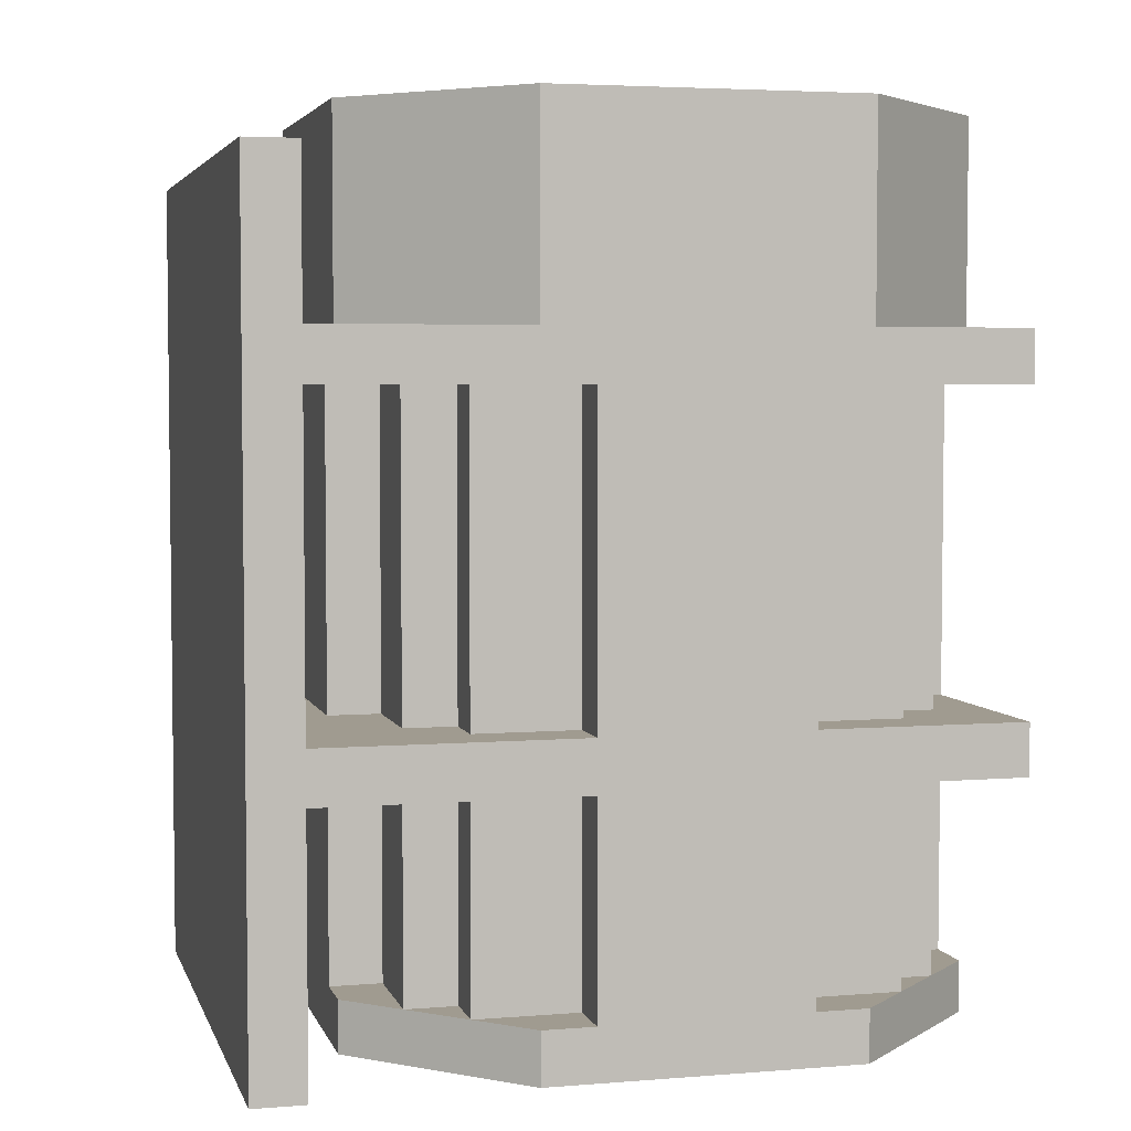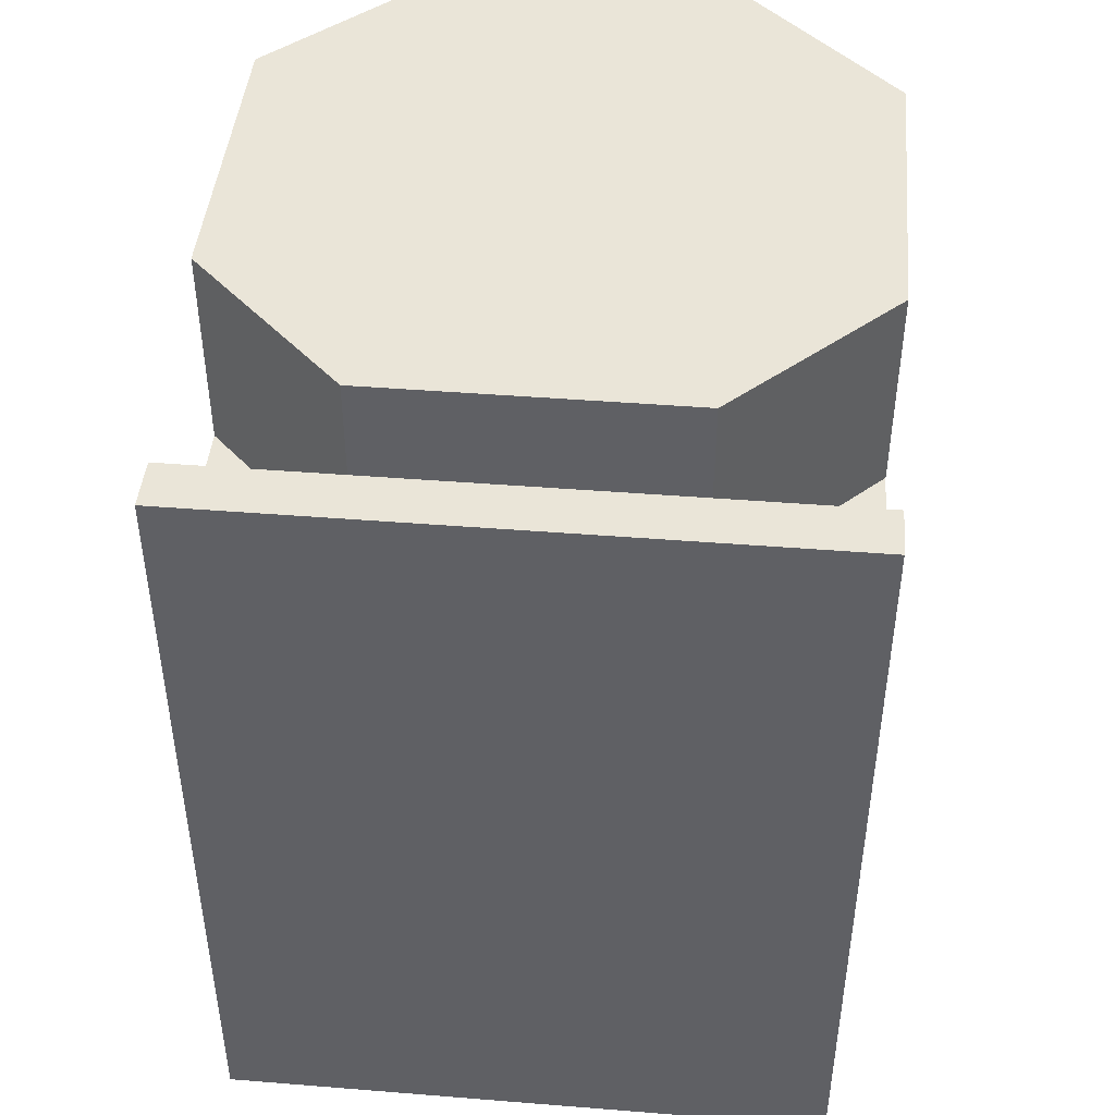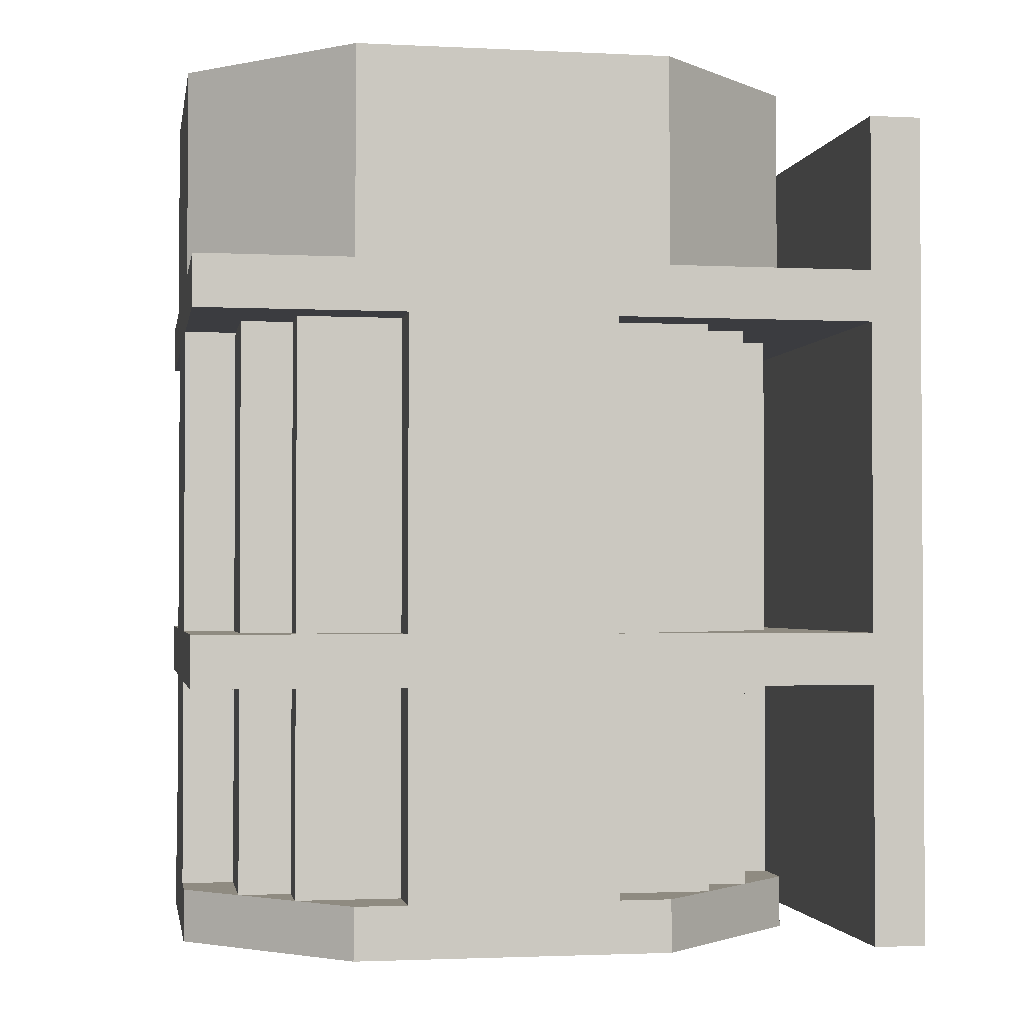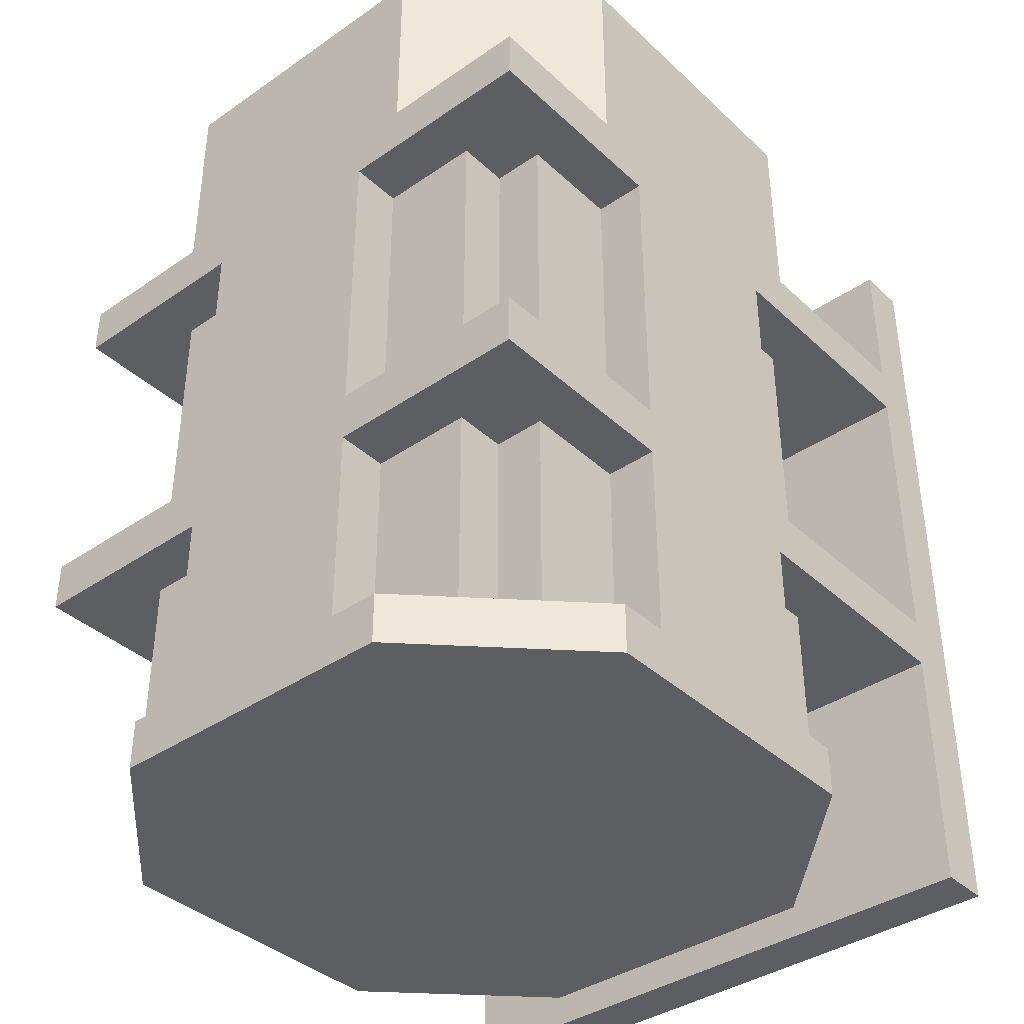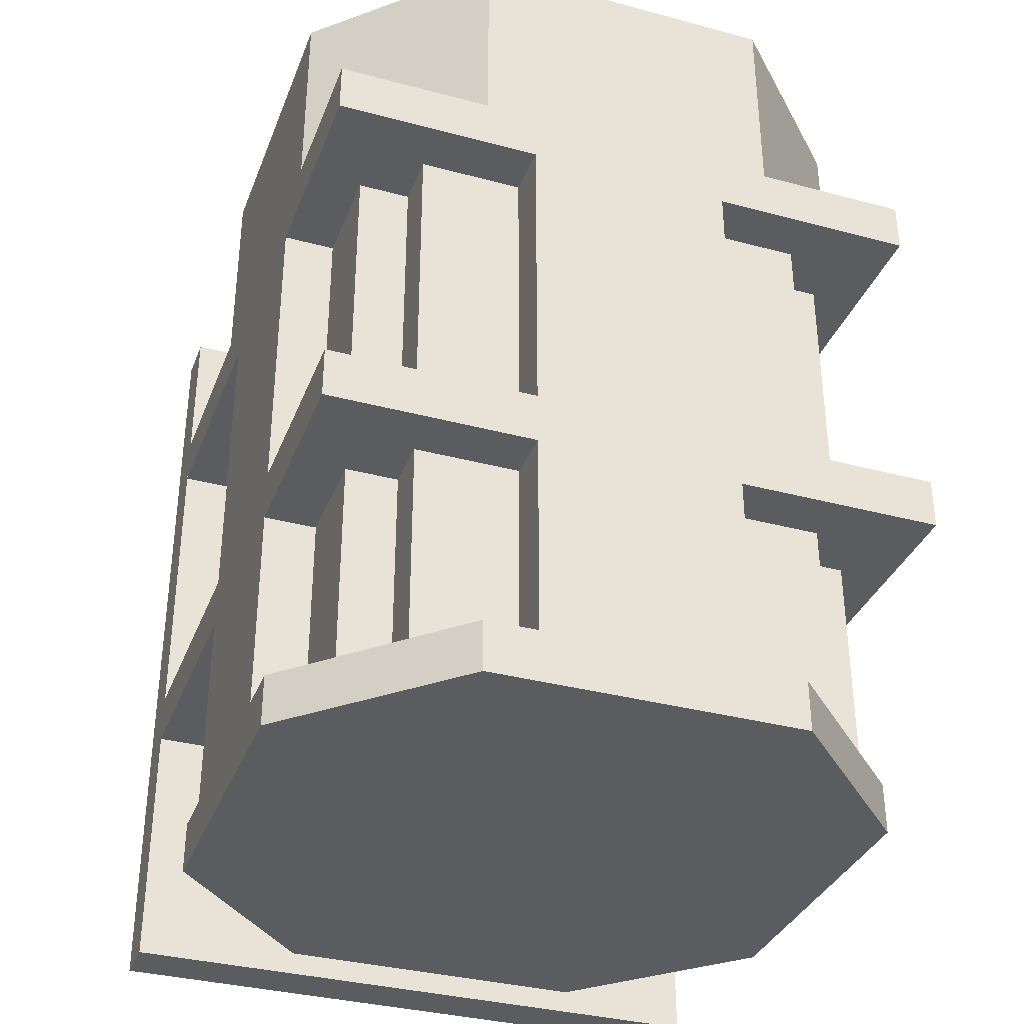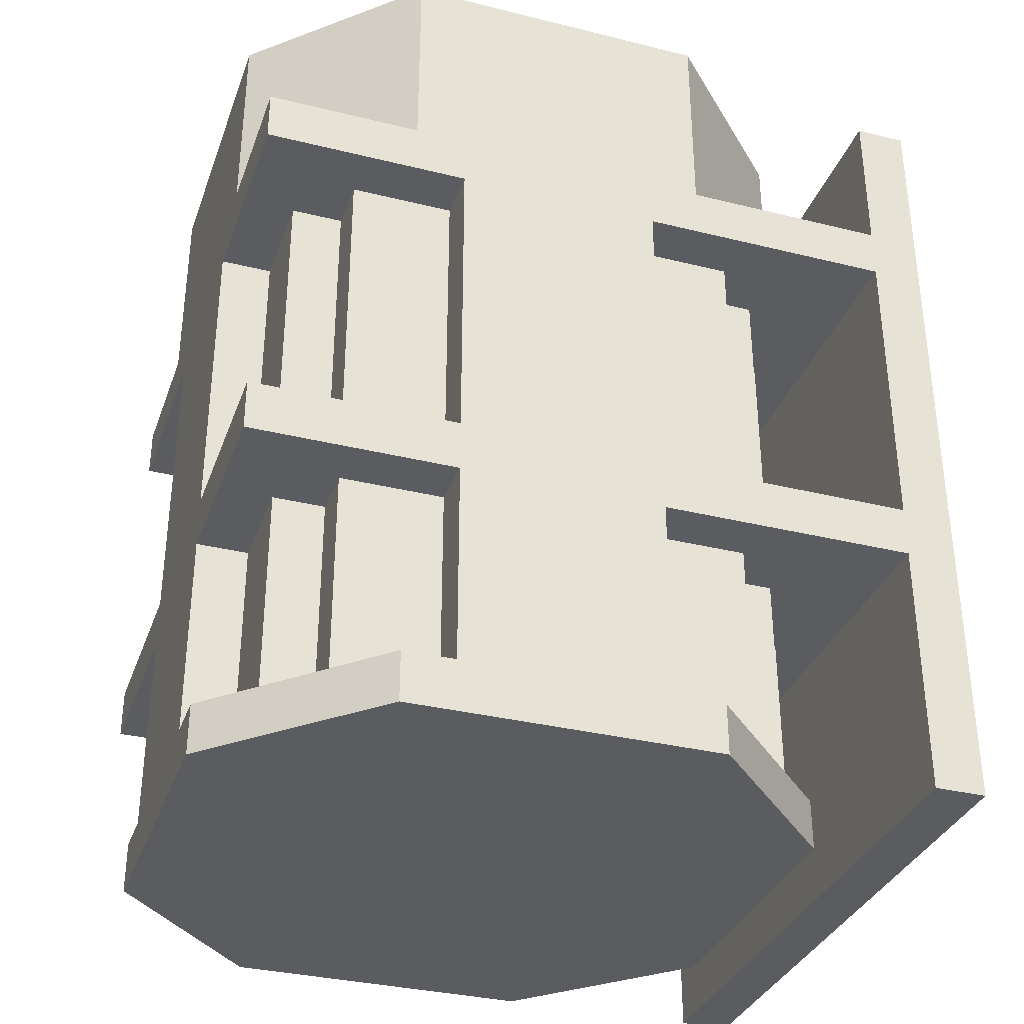
<metadata>
{"format":"obj","ext":"obj","renderer":"f3d","projection":"perspective","resolution":1024,"background":"white","views":[{"elev":4.2,"azim":75.4,"up":"+Z"},{"elev":44.7,"azim":5.3,"up":"+Z"},{"elev":-2.1,"azim":-99.9,"up":"+Z"},{"elev":-38.4,"azim":-139.1,"up":"+Z"},{"elev":-34.9,"azim":160.4,"up":"+Z"},{"elev":-33.9,"azim":-108.5,"up":"+Z"}]}
</metadata>
<code>
o motor
v 0.125 0 1
v 0.125 0.0625 1
v 0.125 0 0
v 0.125 0.0625 0
v 0.875 0 1
v 0.875 0.0625 1
v 0.875 0 0
v 0.875 0.0625 0
v 0.125 0.0625 0.8125
v 0.125 0.875 0.8125
v 0.125 0.0625 0.75
v 0.125 0.875 0.75
v 0.875 0.0625 0.8125
v 0.875 0.875 0.8125
v 0.875 0.0625 0.75
v 0.875 0.875 0.75
v 0.125 0.375 0.75
v 0.125 0.625 0.75
v 0.125 0.375 0.0625
v 0.125 0.625 0.0625
v 0.875 0.375 0.75
v 0.875 0.625 0.75
v 0.875 0.375 0.0625
v 0.875 0.625 0.0625
v 0.1875 0.625 0.75
v 0.1875 0.75 0.75
v 0.1875 0.625 0.0625
v 0.1875 0.75 0.0625
v 0.8125 0.625 0.75
v 0.8125 0.75 0.75
v 0.8125 0.625 0.0625
v 0.8125 0.75 0.0625
v 0.1875 0.25 0.75
v 0.1875 0.375 0.75
v 0.1875 0.25 0.0625
v 0.1875 0.375 0.0625
v 0.8125 0.25 0.75
v 0.8125 0.375 0.75
v 0.8125 0.25 0.0625
v 0.8125 0.375 0.0625
v 0.25 0.75 0.75
v 0.25 0.8125 0.75
v 0.25 0.75 0.0625
v 0.25 0.8125 0.0625
v 0.75 0.75 0.75
v 0.75 0.8125 0.75
v 0.75 0.75 0.0625
v 0.75 0.8125 0.0625
v 0.375 0.8125 0.75
v 0.375 0.875 0.75
v 0.375 0.8125 0.0625
v 0.375 0.875 0.0625
v 0.625 0.8125 0.75
v 0.625 0.875 0.75
v 0.625 0.8125 0.0625
v 0.625 0.875 0.0625
v 0.25 0.1875 0.75
v 0.25 0.25 0.75
v 0.25 0.1875 0.0625
v 0.25 0.25 0.0625
v 0.75 0.1875 0.75
v 0.75 0.25 0.75
v 0.75 0.1875 0.0625
v 0.75 0.25 0.0625
v 0.375 0.125 0.75
v 0.375 0.1875 0.75
v 0.375 0.125 0.0625
v 0.375 0.1875 0.04822
v 0.625 0.125 0.75
v 0.625 0.1875 0.75
v 0.625 0.125 0.0625
v 0.625 0.1875 0.04822
v 0.125 0.0625 0.375
v 0.125 0.875 0.375
v 0.125 0.0625 0.3125
v 0.125 0.875 0.3125
v 0.875 0.0625 0.375
v 0.875 0.875 0.375
v 0.875 0.0625 0.3125
v 0.875 0.875 0.3125
v 0.125 0.3125 1.062
v 0.125 0.6875 1.062
v 0.125 0.3125 0.8125
v 0.125 0.6875 0.8125
v 0.875 0.3125 1.062
v 0.875 0.6875 1.062
v 0.875 0.3125 0.8125
v 0.875 0.6875 0.8125
v 0.3125 0.875 1.062
v 0.3125 0.875 0.8125
v 0.6875 0.875 1.062
v 0.6875 0.875 0.8125
v 0.3125 0.125 1.062
v 0.3125 0.125 0.8125
v 0.6875 0.125 1.062
v 0.6875 0.125 0.8125
v 0.125 0.3125 0.0625
v 0.125 0.6875 0.0625
v 0.125 0.3125 0
v 0.125 0.6875 0
v 0.875 0.3125 0.0625
v 0.875 0.6875 0.0625
v 0.875 0.3125 0
v 0.875 0.6875 0
v 0.3125 0.875 0.0625
v 0.3125 0.875 0
v 0.6875 0.875 0.0625
v 0.6875 0.875 0
v 0.3125 0.125 0.0625
v 0.3125 0.125 0
v 0.6875 0.125 0.0625
v 0.6875 0.125 0
v 0.875 0.6875 1.062
v 0.875 0.3125 1.062
v 0.125 0.6875 1.062
v 0.125 0.3125 1.062
v 0.875 0.6875 0
v 0.875 0.3125 0
v 0.125 0.6875 0
v 0.125 0.3125 0
f 1 2 4 3
f 3 4 8 7
f 7 8 6 5
f 5 6 2 1
f 3 7 5 1
f 8 4 2 6
f 9 10 12 11
f 11 12 16 15
f 15 16 14 13
f 13 14 10 9
f 16 12 10 14
f 17 18 20 19
f 23 24 22 21
f 19 23 21 17
f 24 20 18 22
f 25 26 28 27
f 31 32 30 29
f 32 28 26 30
f 33 34 36 35
f 39 40 38 37
f 35 39 37 33
f 41 42 44 43
f 47 48 46 45
f 48 44 42 46
f 49 50 52 51
f 55 56 54 53
f 56 52 50 54
f 57 58 60 59
f 63 64 62 61
f 59 63 61 57
f 65 66 68 67
f 71 72 70 69
f 67 71 69 65
f 73 74 76 75
f 75 76 80 79
f 79 80 78 77
f 77 78 74 73
f 80 76 74 78
f 81 82 84 83
f 87 88 86 85
f 82 89 90 84
f 88 92 91 86
f 86 91 89 82
f 92 90 89 91
f 93 81 83 94
f 96 87 85 95
f 95 85 81 93
f 94 96 95 93
f 97 98 100 99
f 103 104 102 101
f 101 102 98 97
f 98 105 106 100
f 100 106 108 104
f 104 108 107 102
f 102 107 105 98
f 108 106 105 107
f 109 97 99 110
f 110 99 103 112
f 112 103 101 111
f 111 101 97 109
f 110 112 111 109
f 115 116 114 113
f 117 118 120 119

</code>
